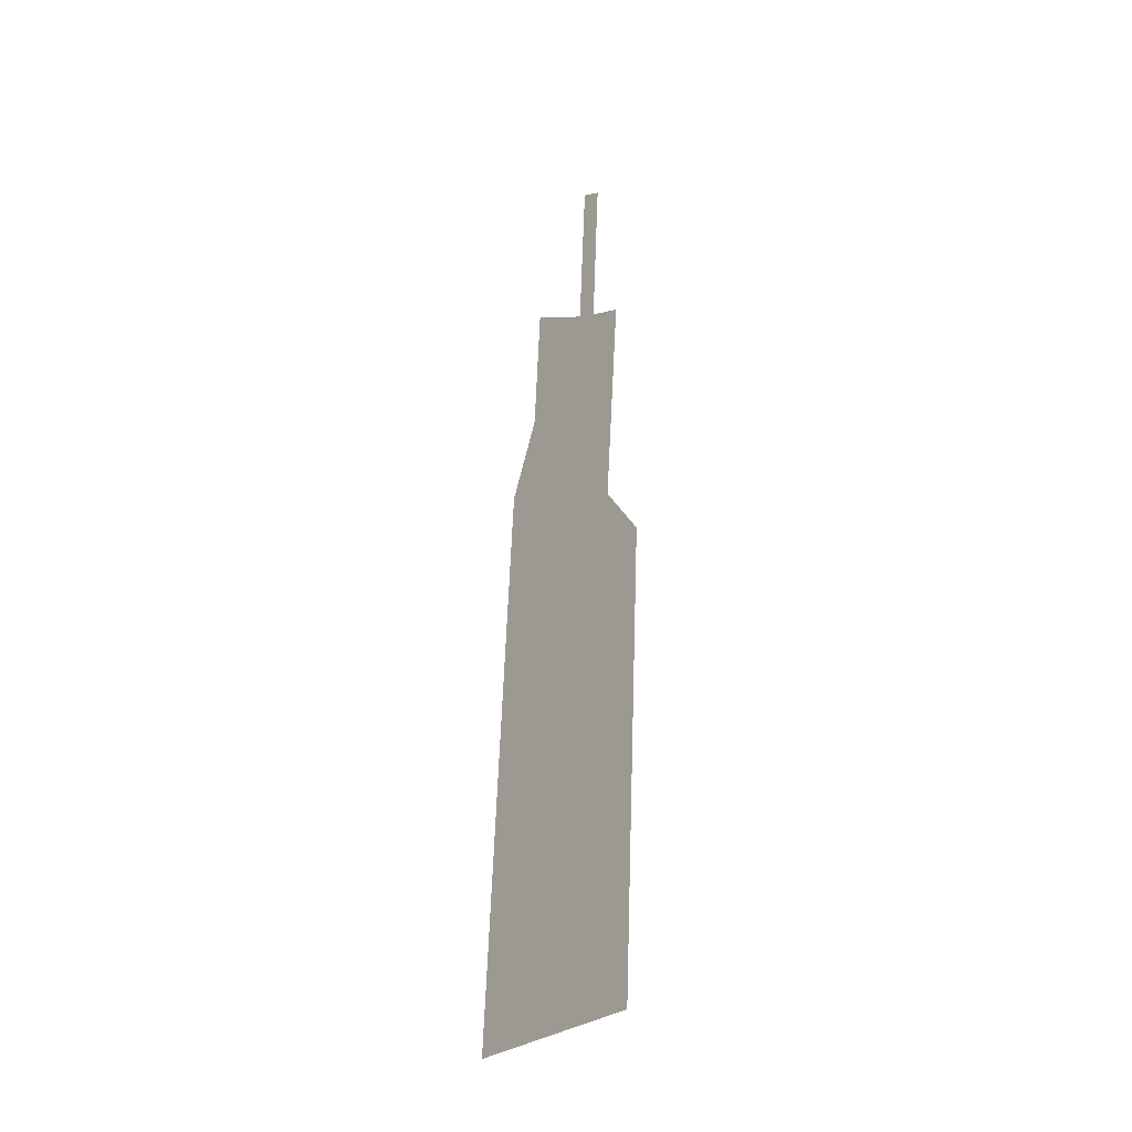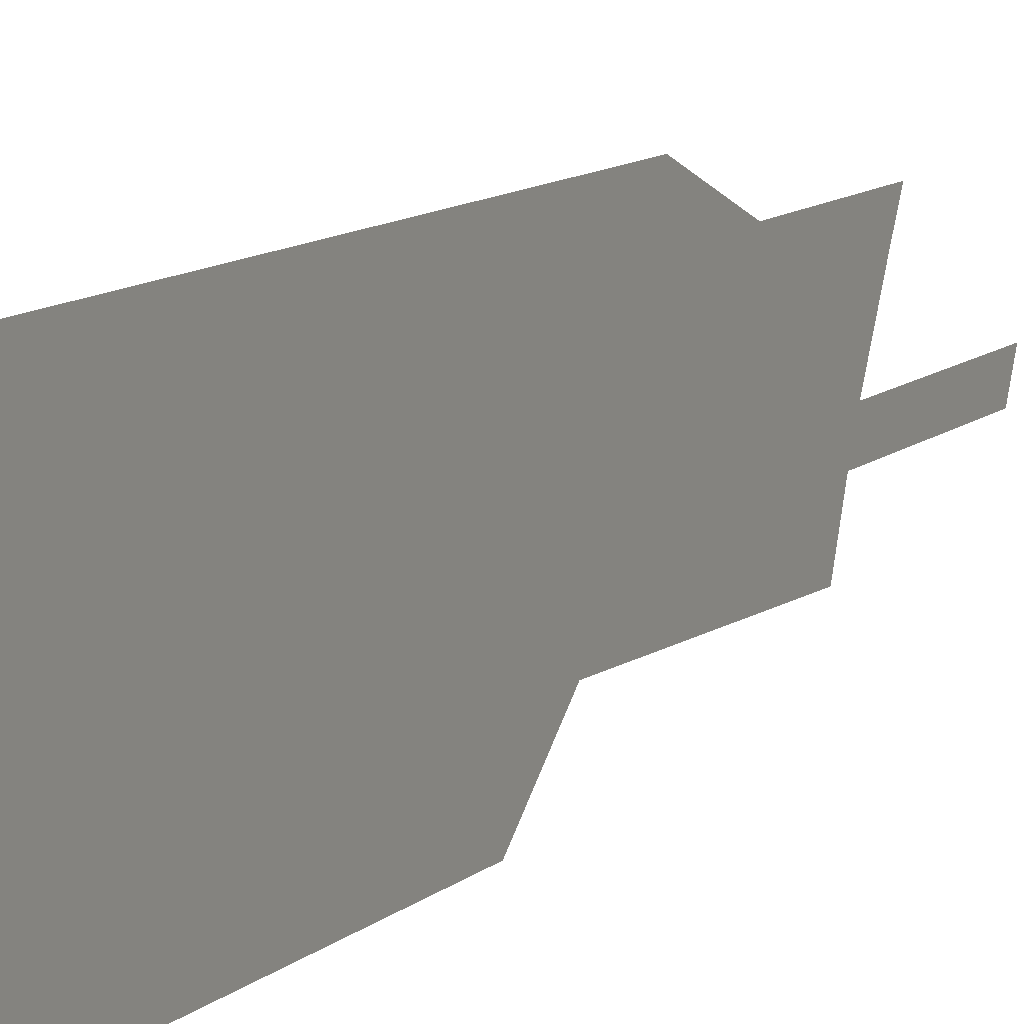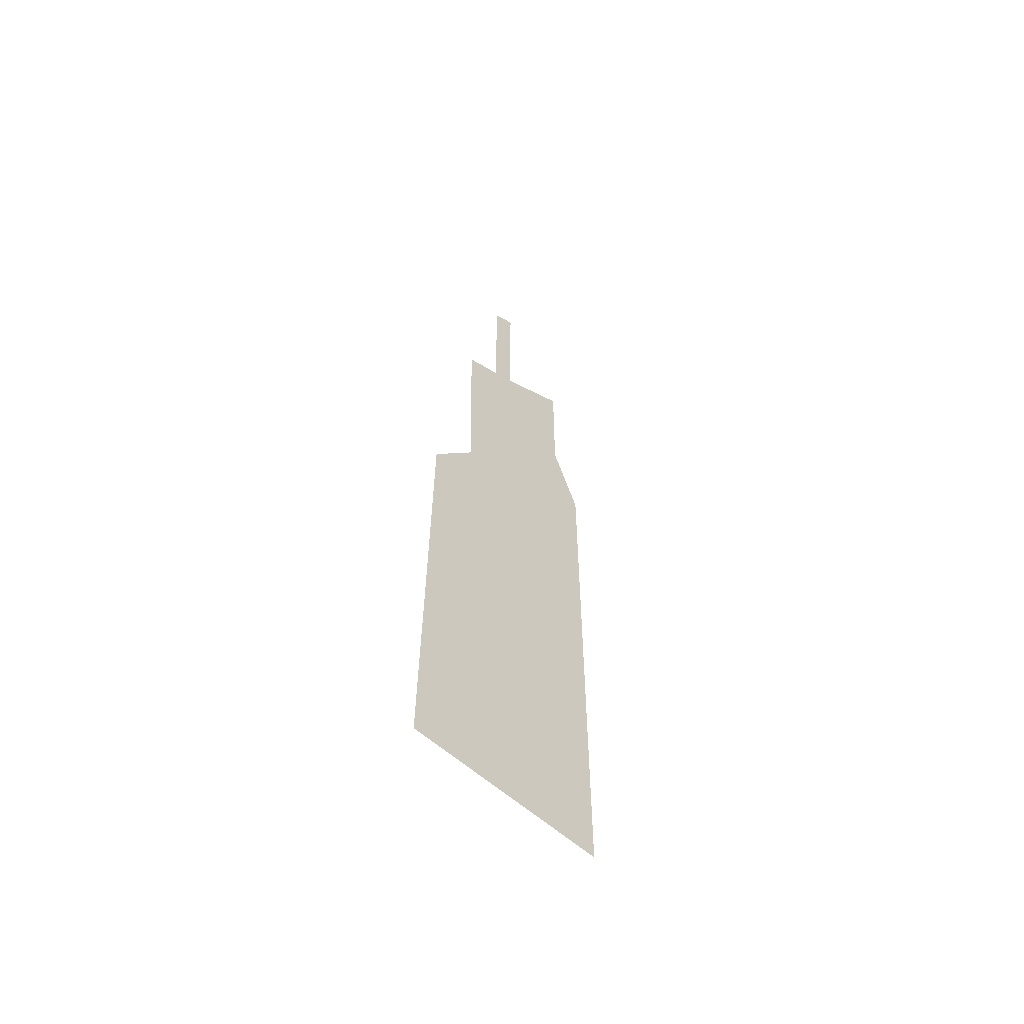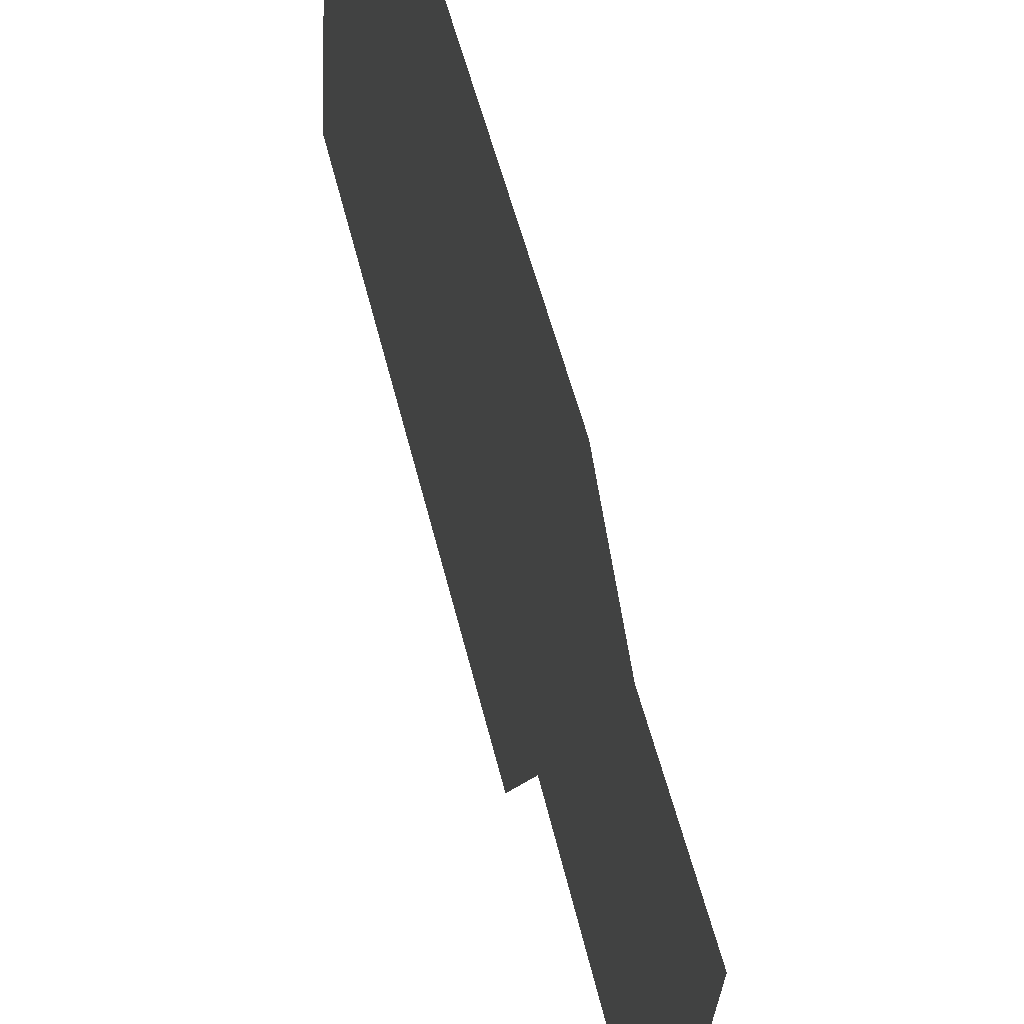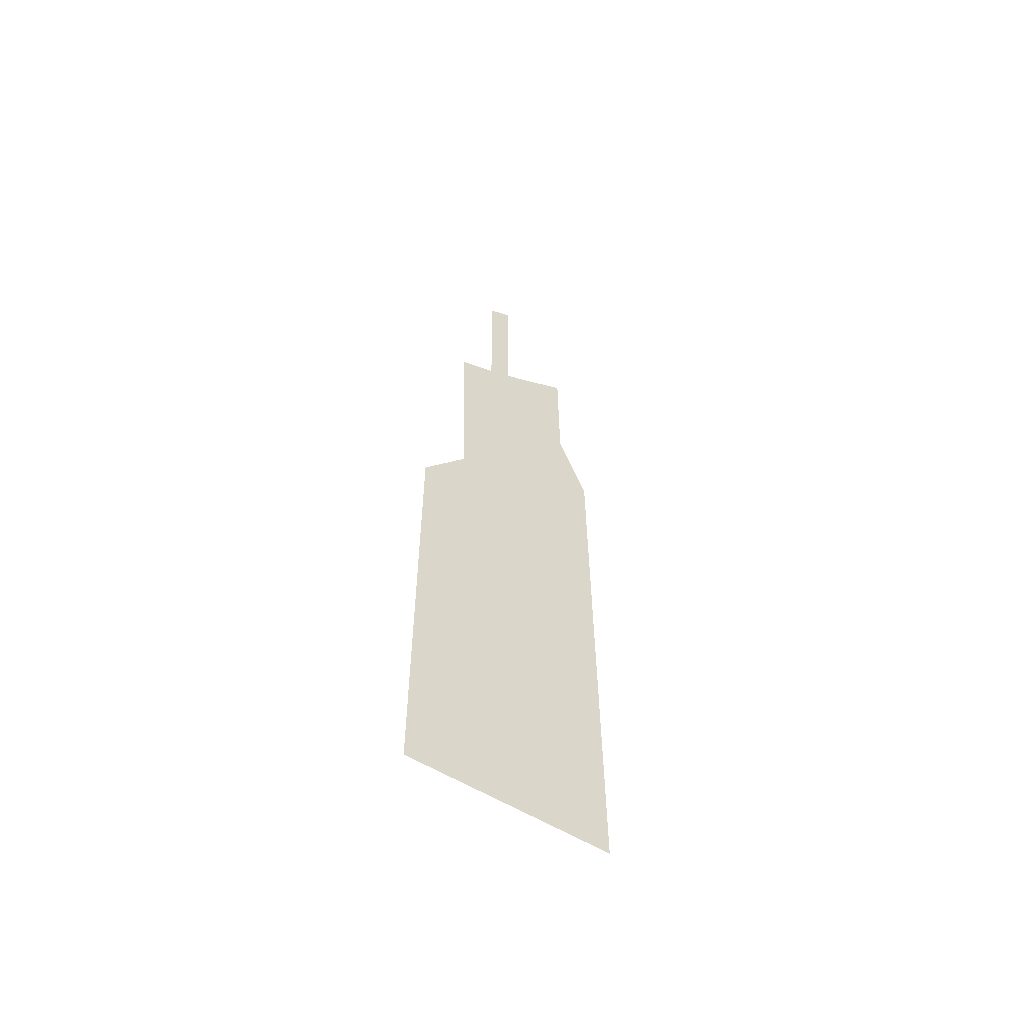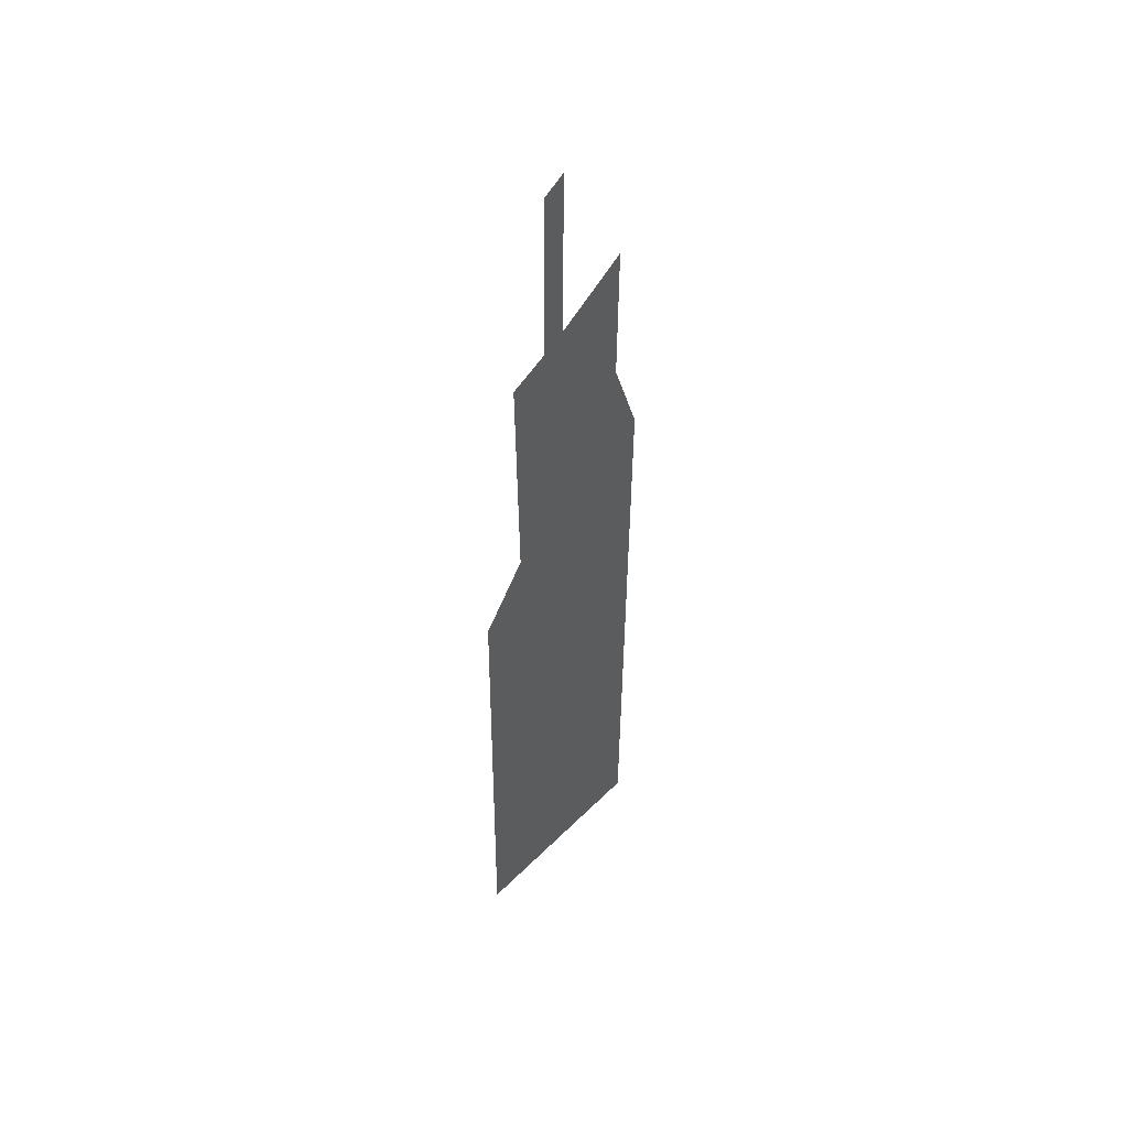
<metadata>
{"format":"obj","ext":"obj","renderer":"f3d","projection":"perspective","resolution":1024,"background":"white","views":[{"elev":-29.7,"azim":142.4,"up":"+Y"},{"elev":10.9,"azim":26.1,"up":"+Z"},{"elev":-60.4,"azim":-133.9,"up":"+Y"},{"elev":30.2,"azim":172.7,"up":"+Z"},{"elev":-59.0,"azim":-123.8,"up":"+Y"},{"elev":45.4,"azim":-139.1,"up":"+Y"}]}
</metadata>
<code>
v -83.85 3016 -75.79
v 87.6 -2965 -280.3
v -116.5 3606 1024
v 61.87 -2929 1416
v -15.74 745.1 -360.4
v -34.96 1237 7.984
v -85.53 2494 1048
v -71.09 1844 1313
v -129.5 4490 208.3
v -135.2 4595 398.6
v -97.81 3251 427.6
v -109.8 3478 812.9
v -92.33 3155 237.1
f 3 12 7
f 10 9 11
f 9 13 11
f 12 11 7
f 2 4 5
f 4 8 5
f 5 8 6
f 6 8 1
f 8 7 1
f 1 7 13
f 7 11 13

</code>
